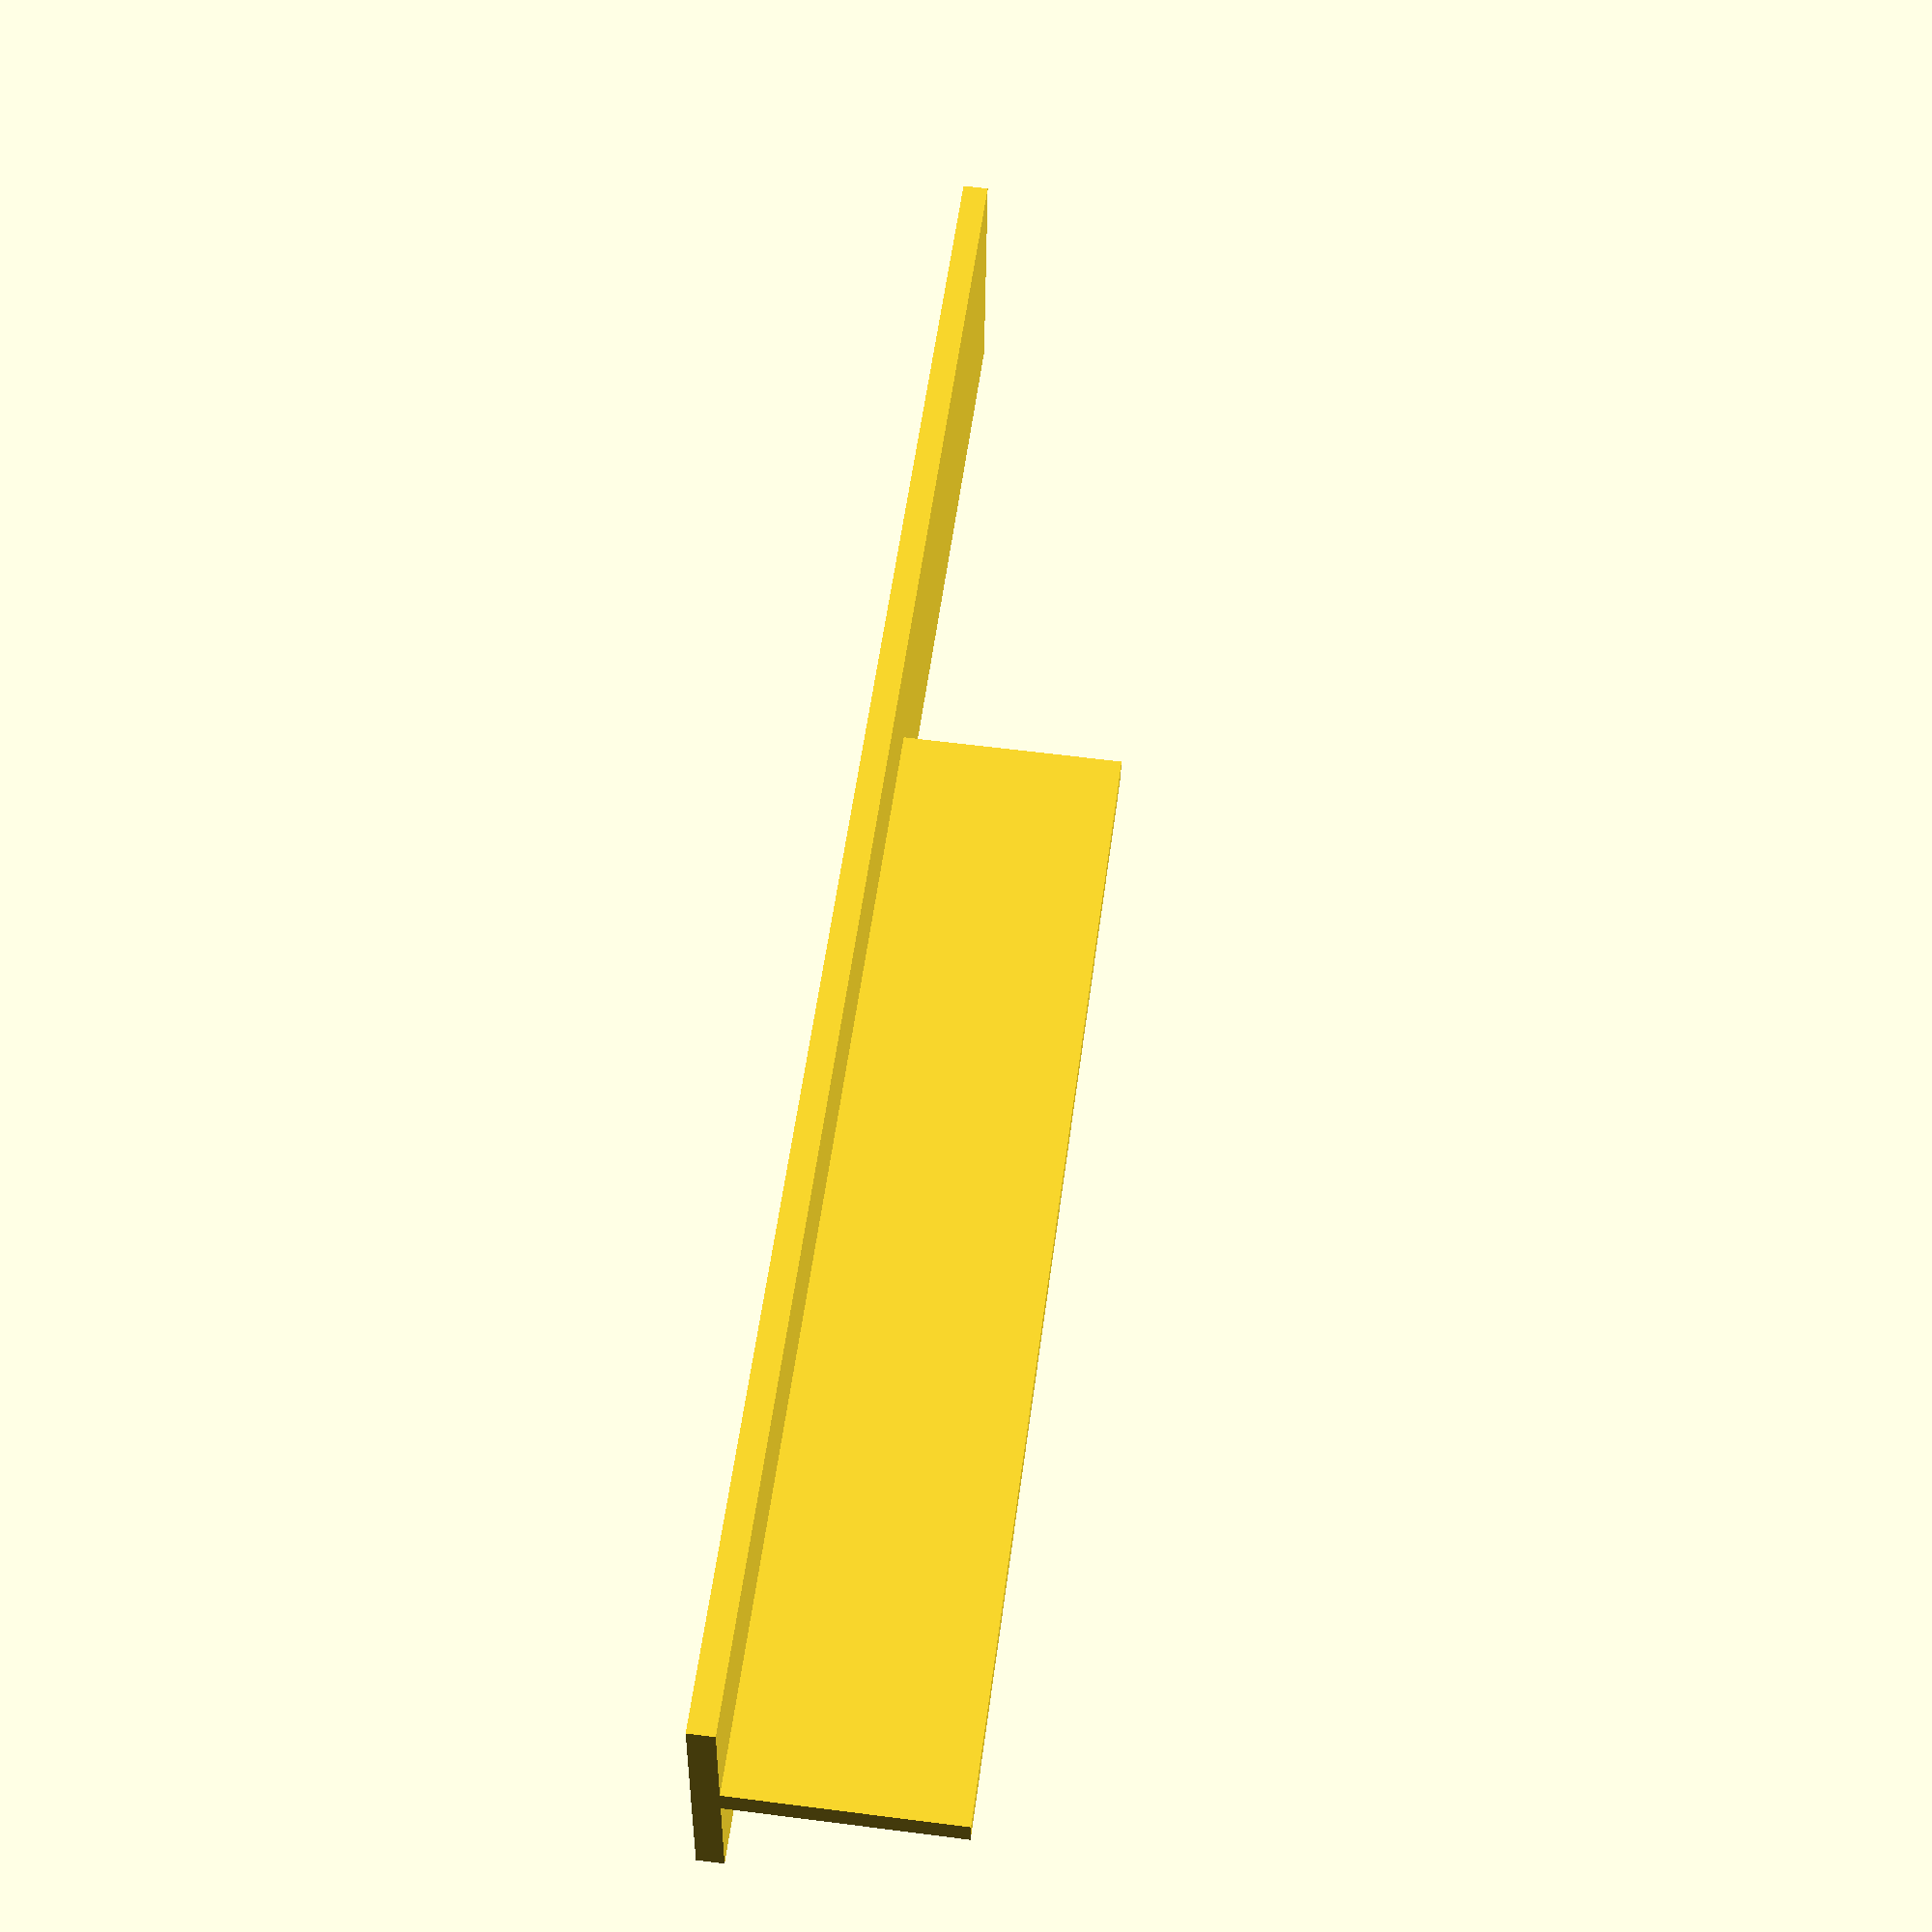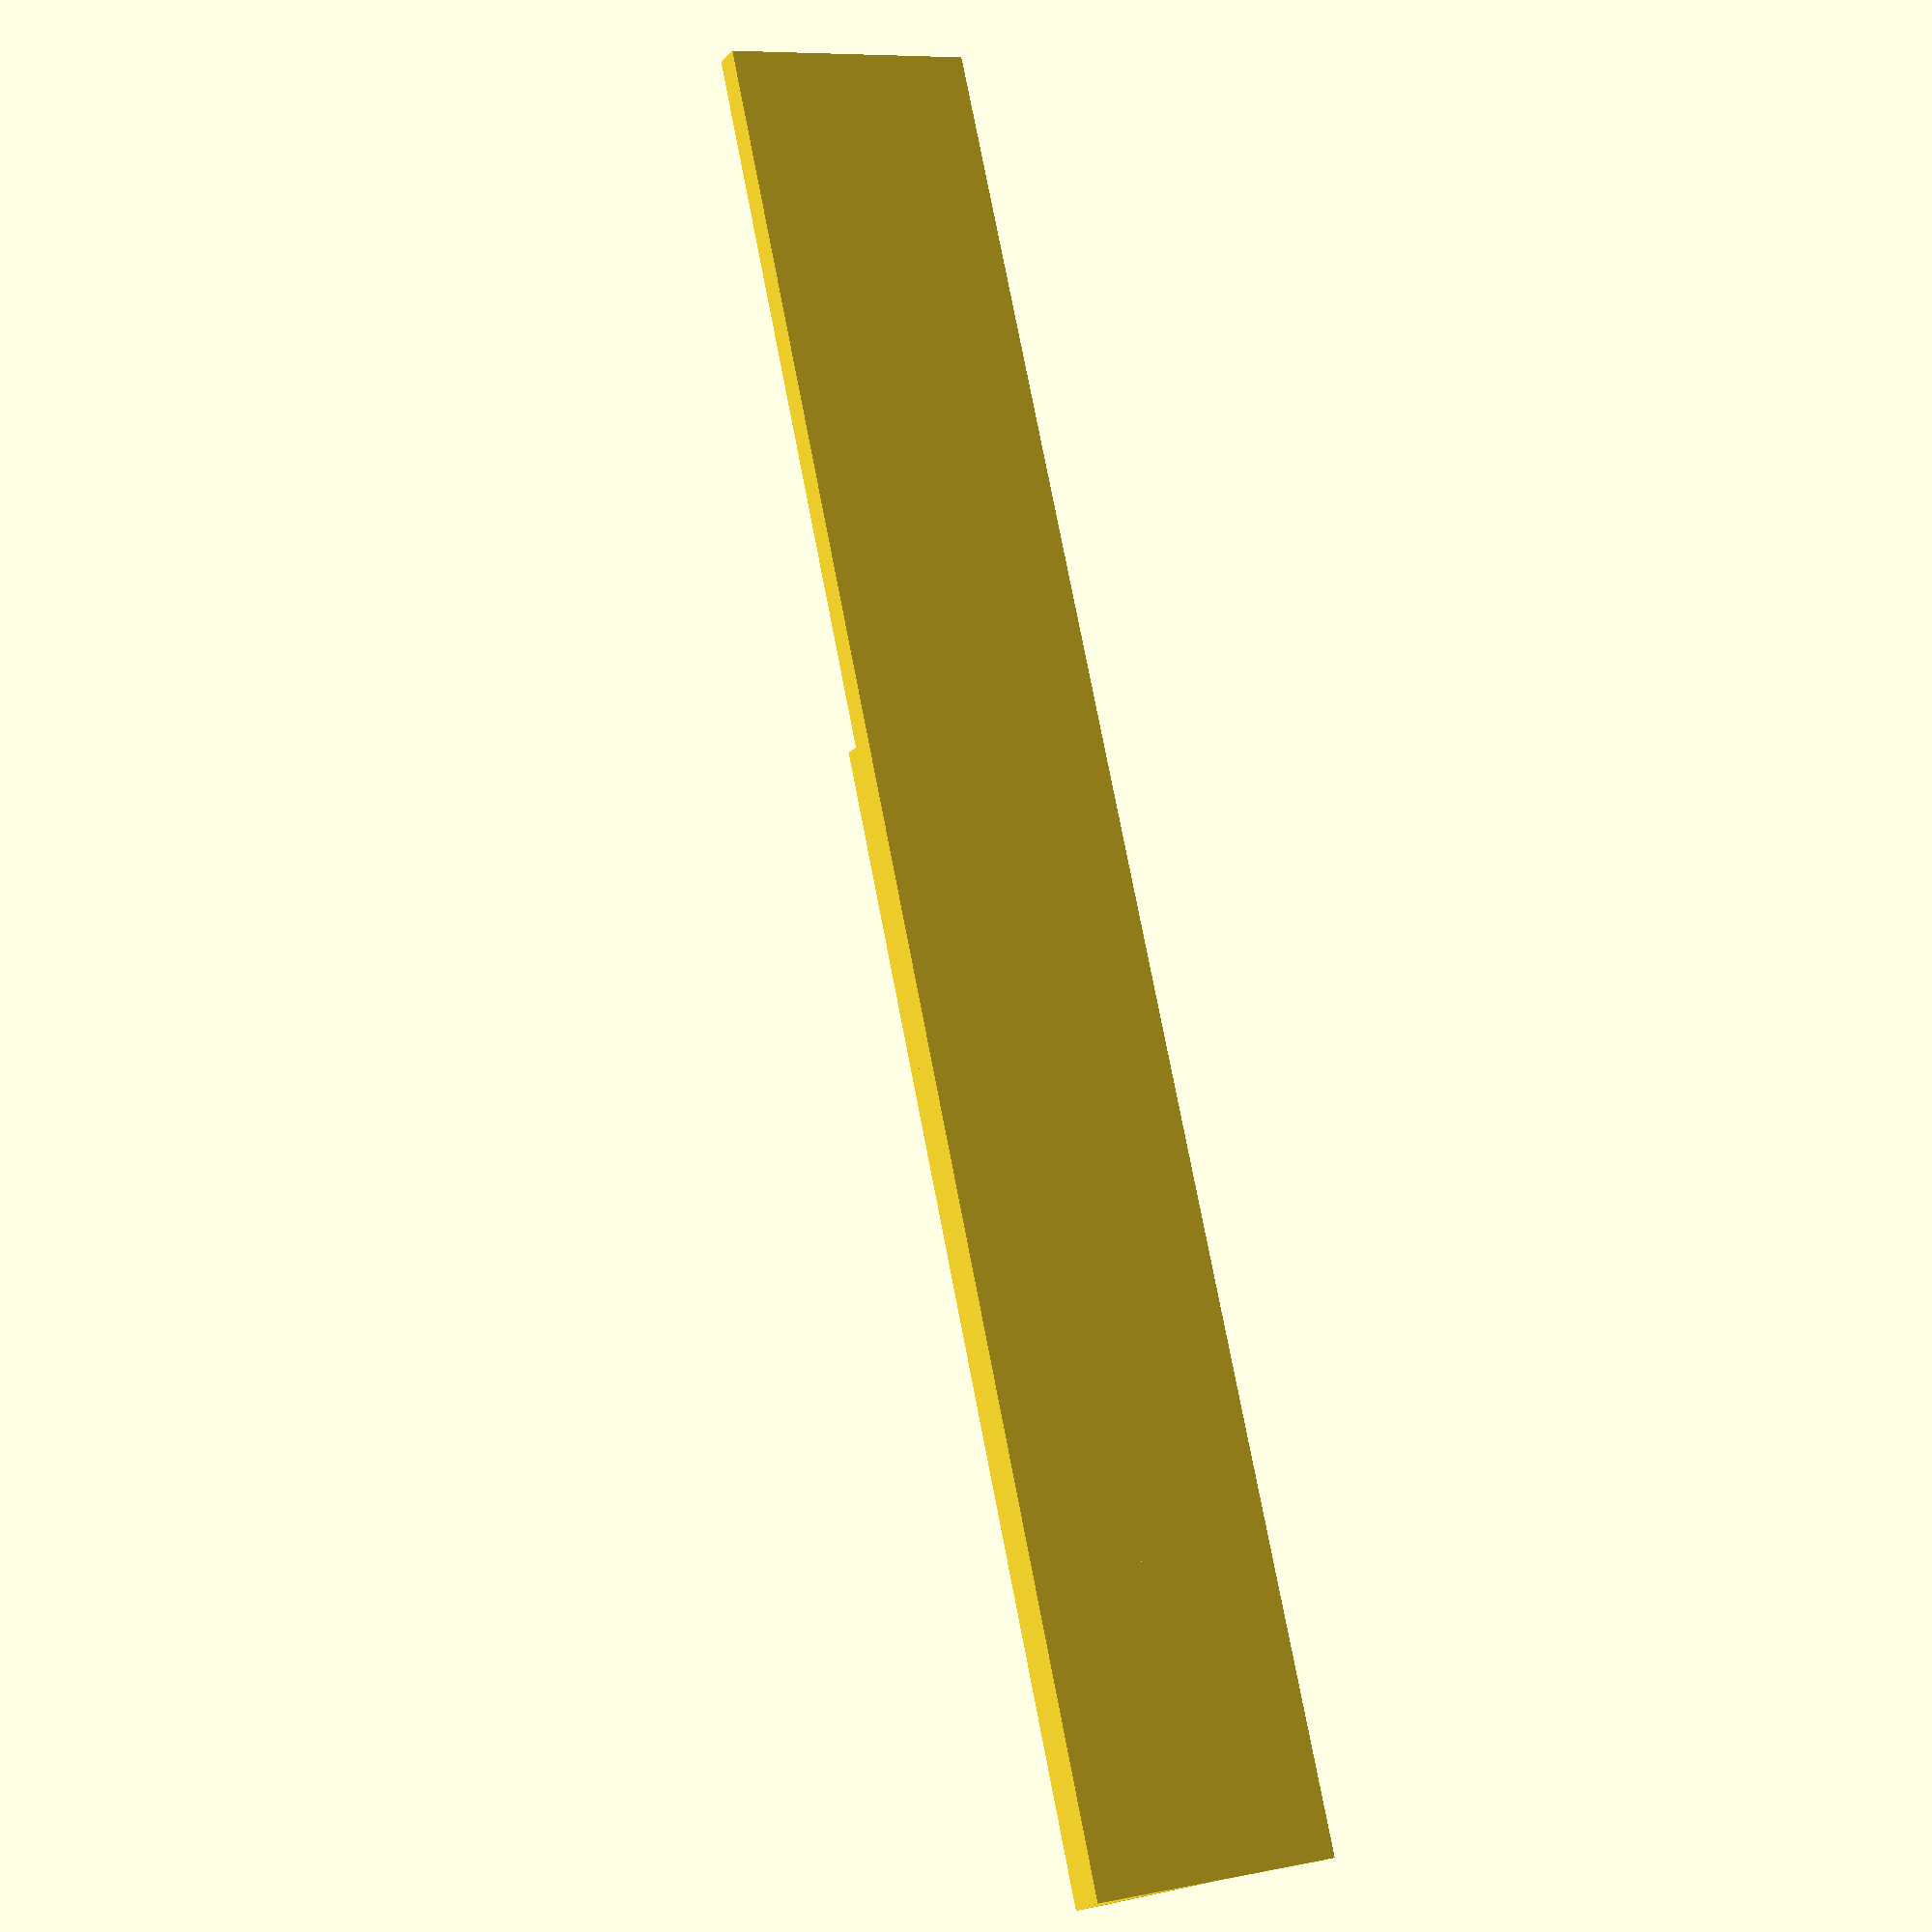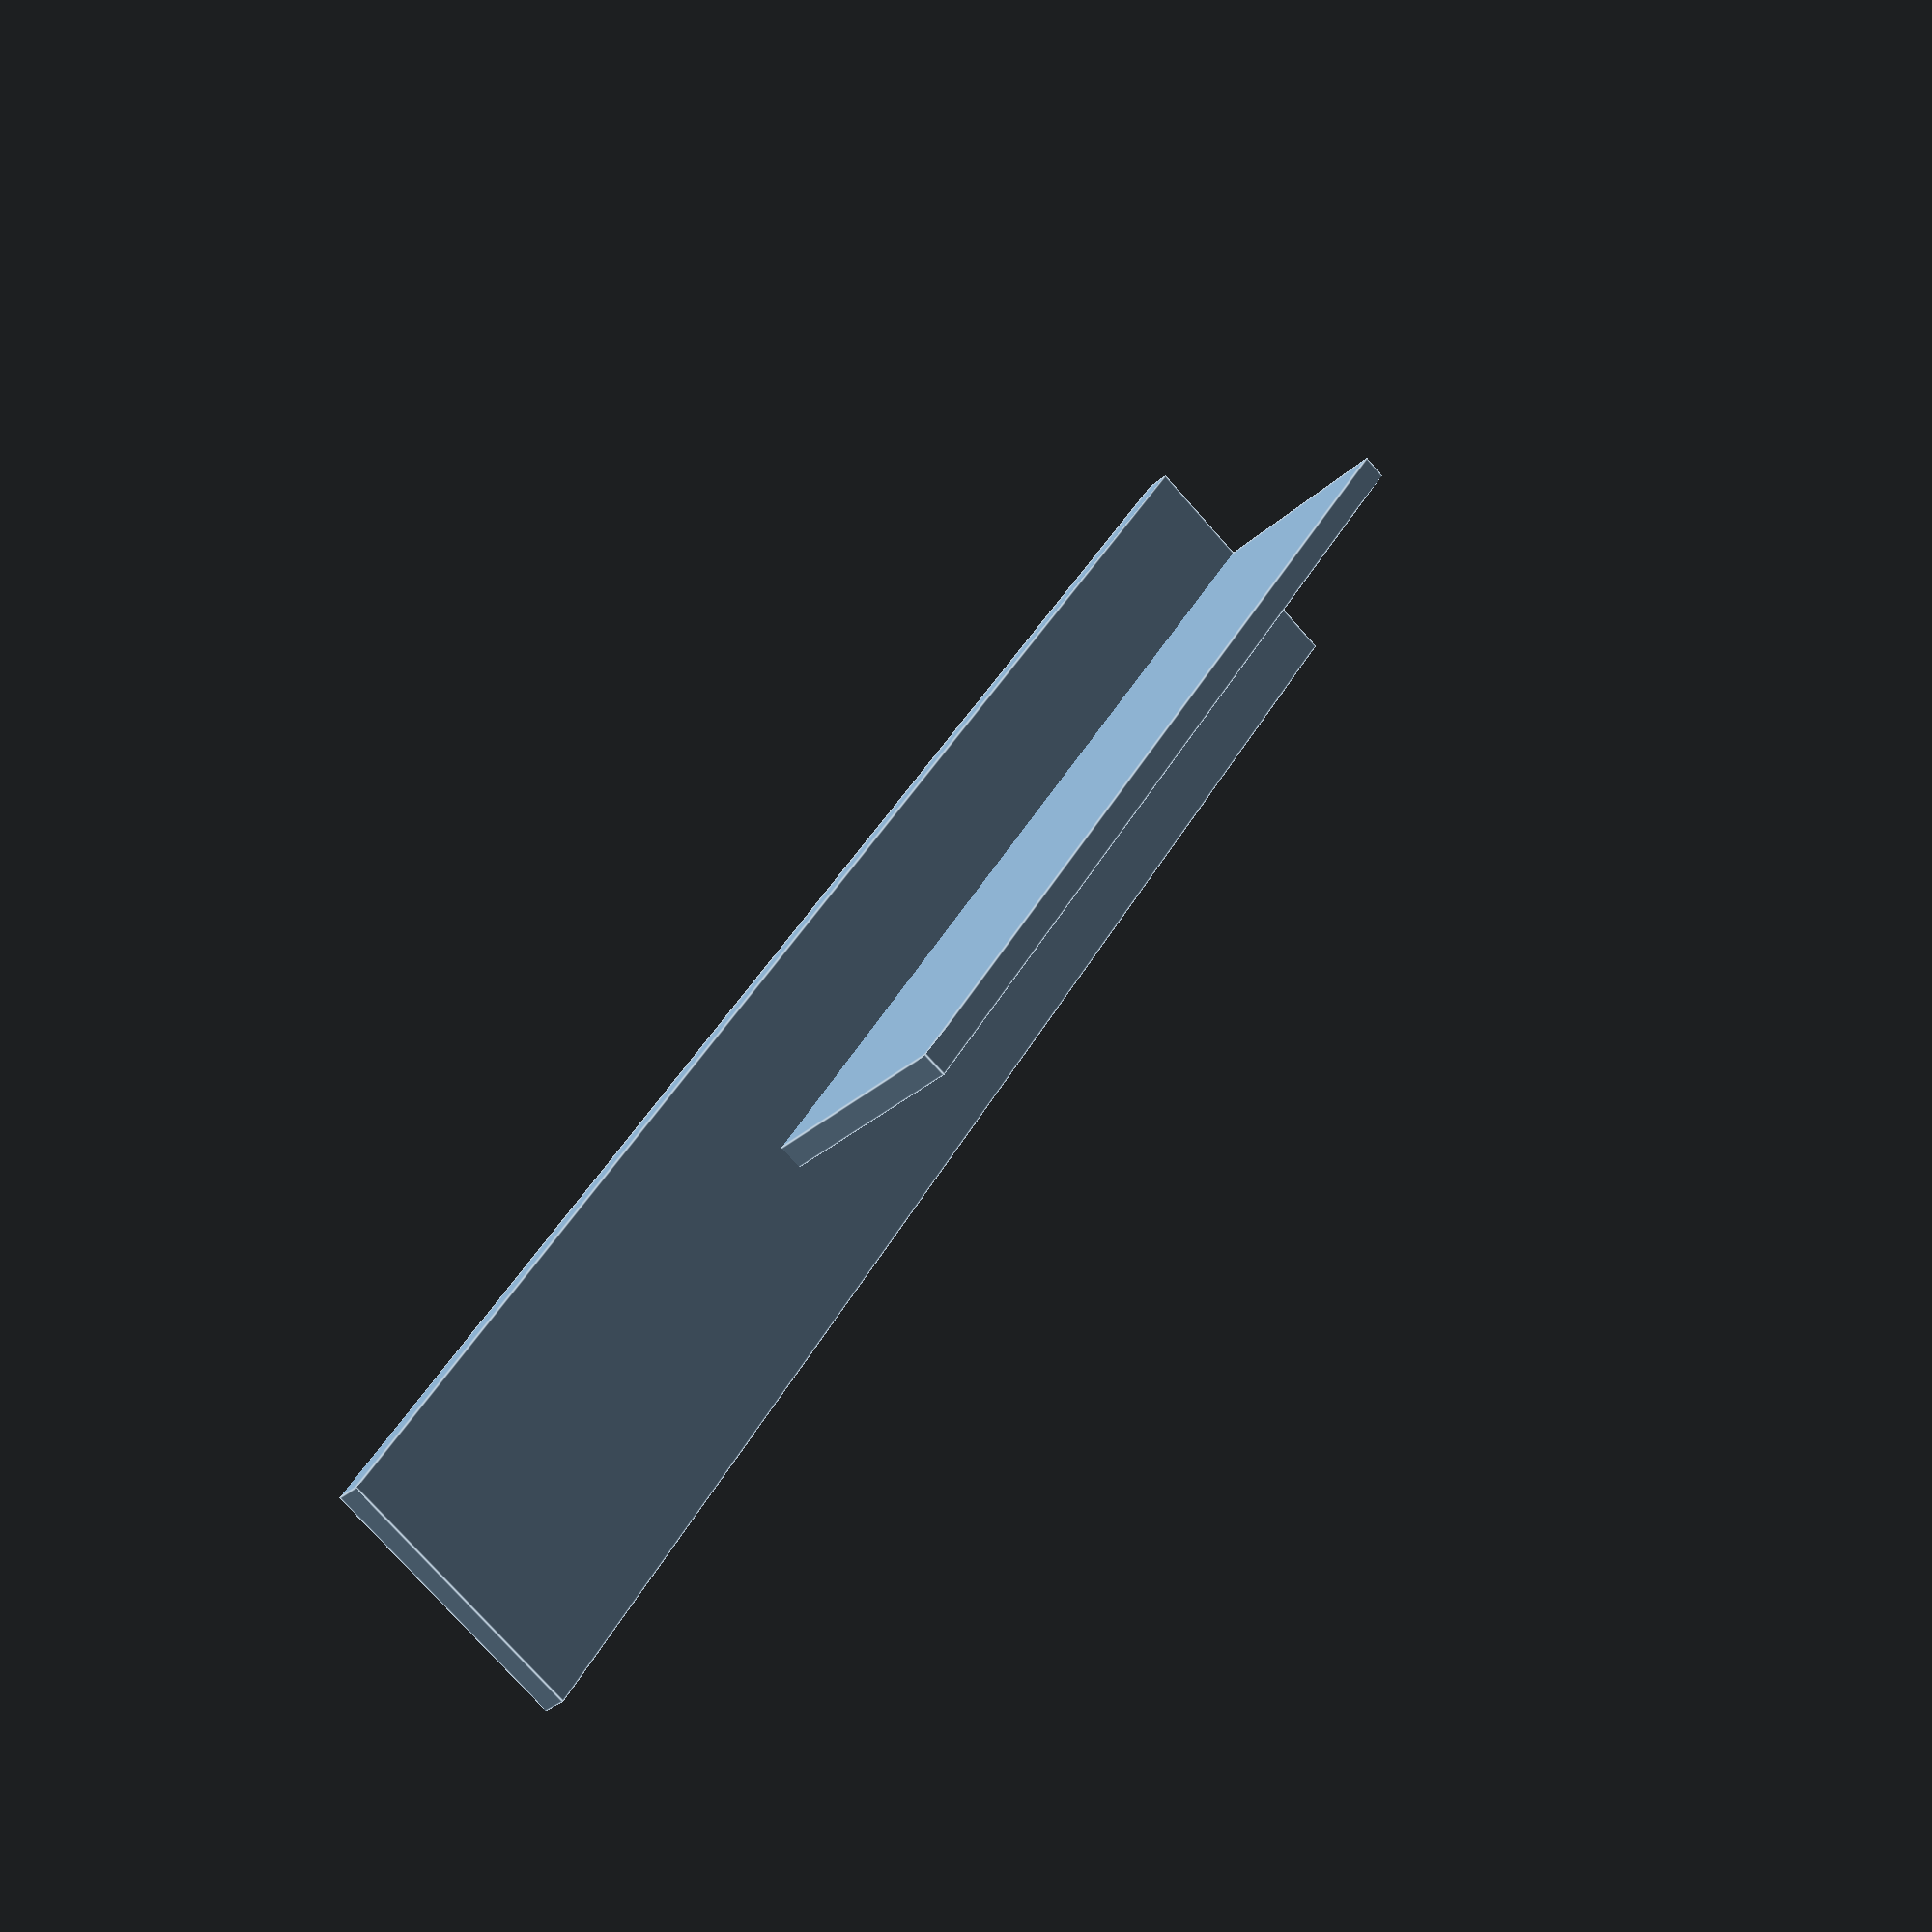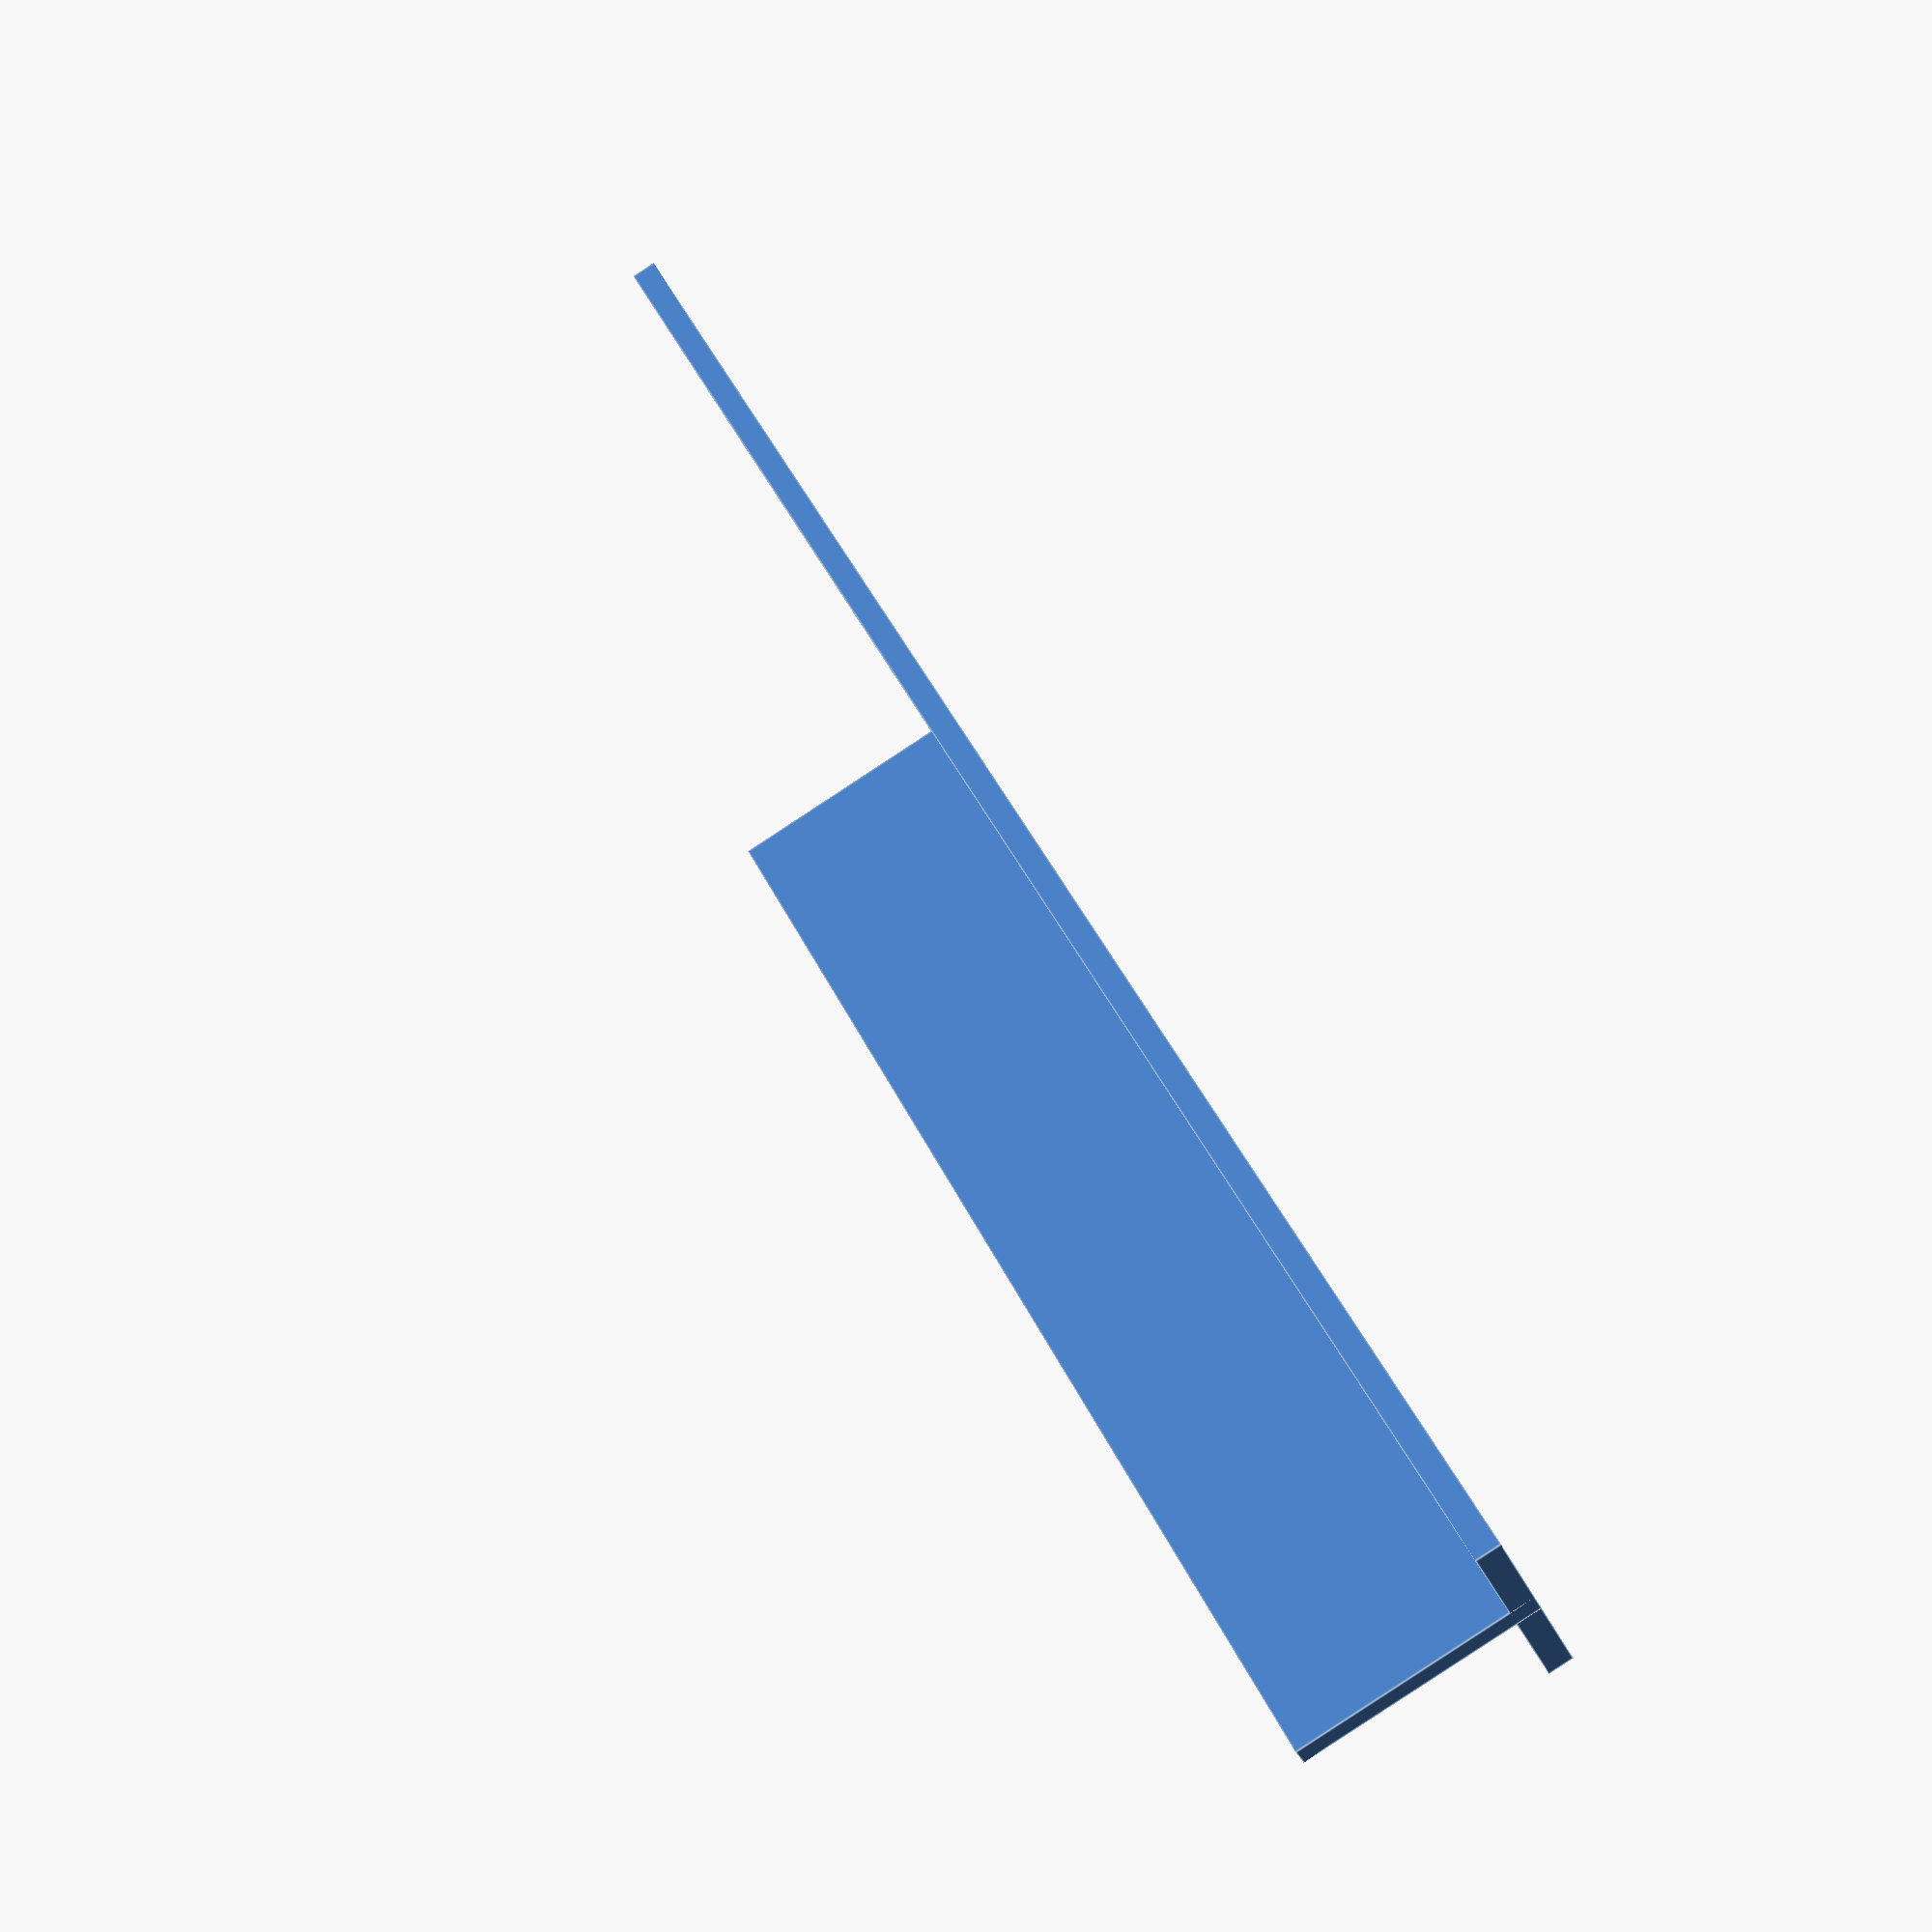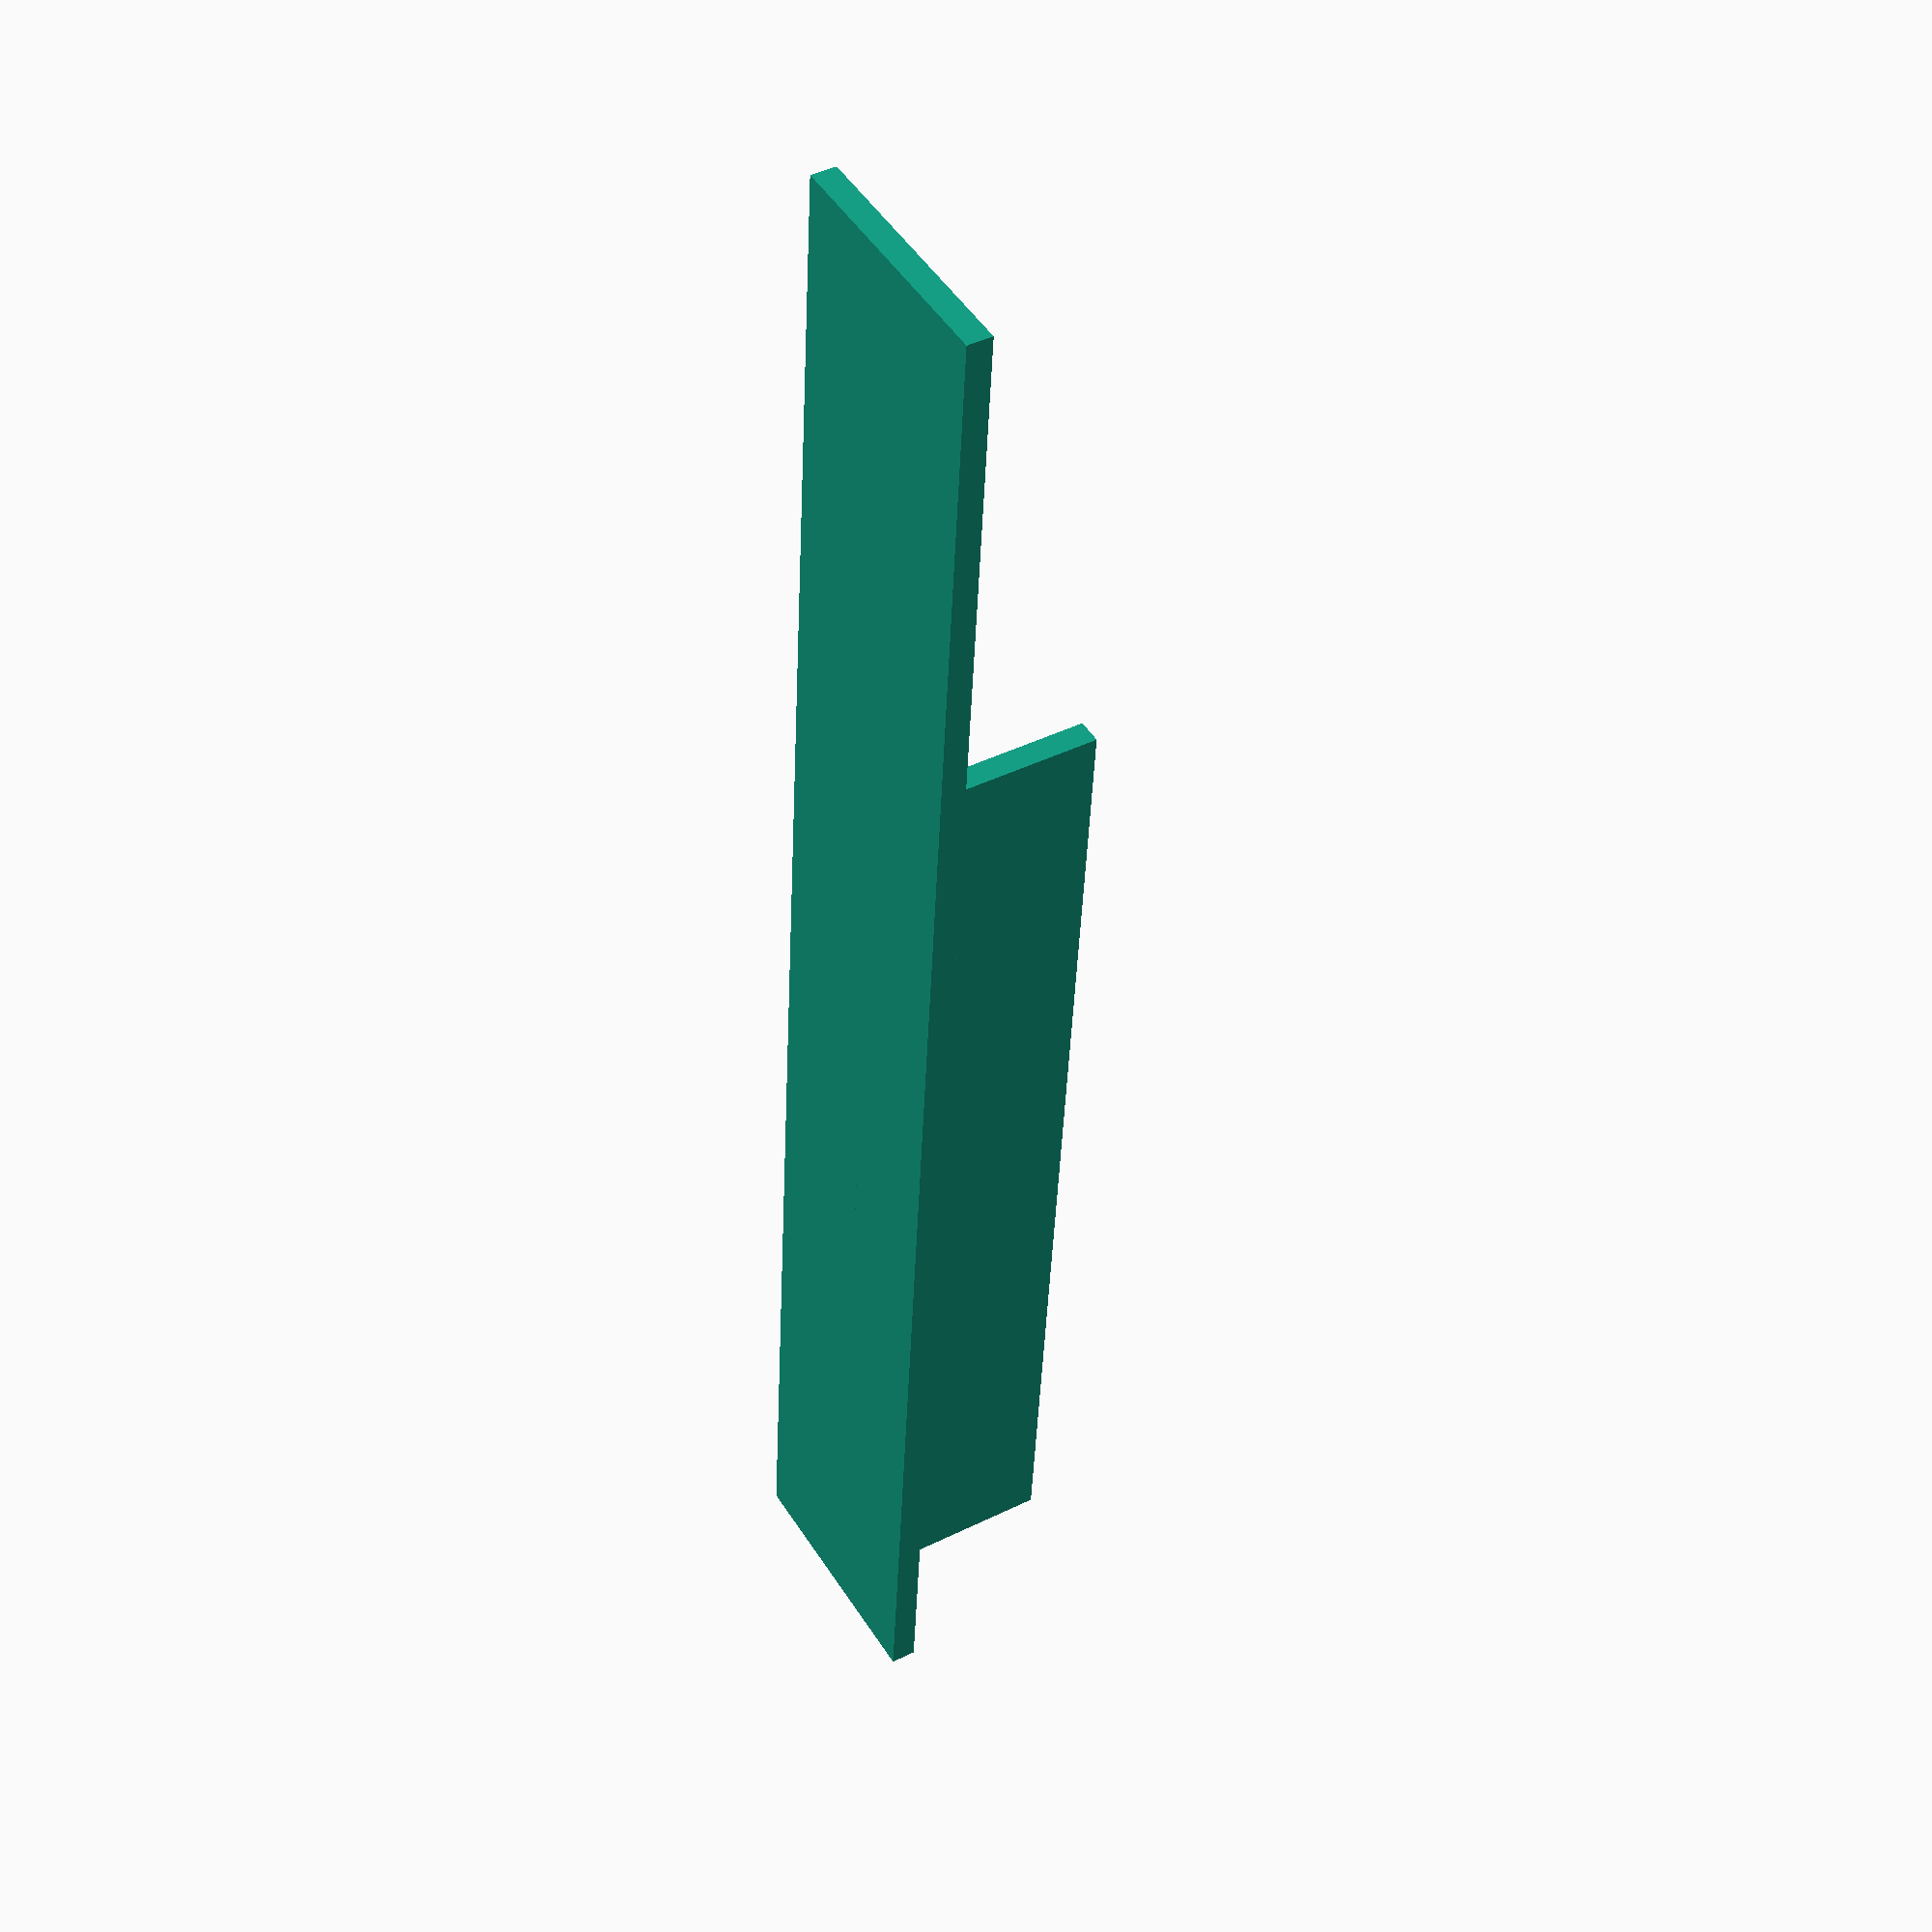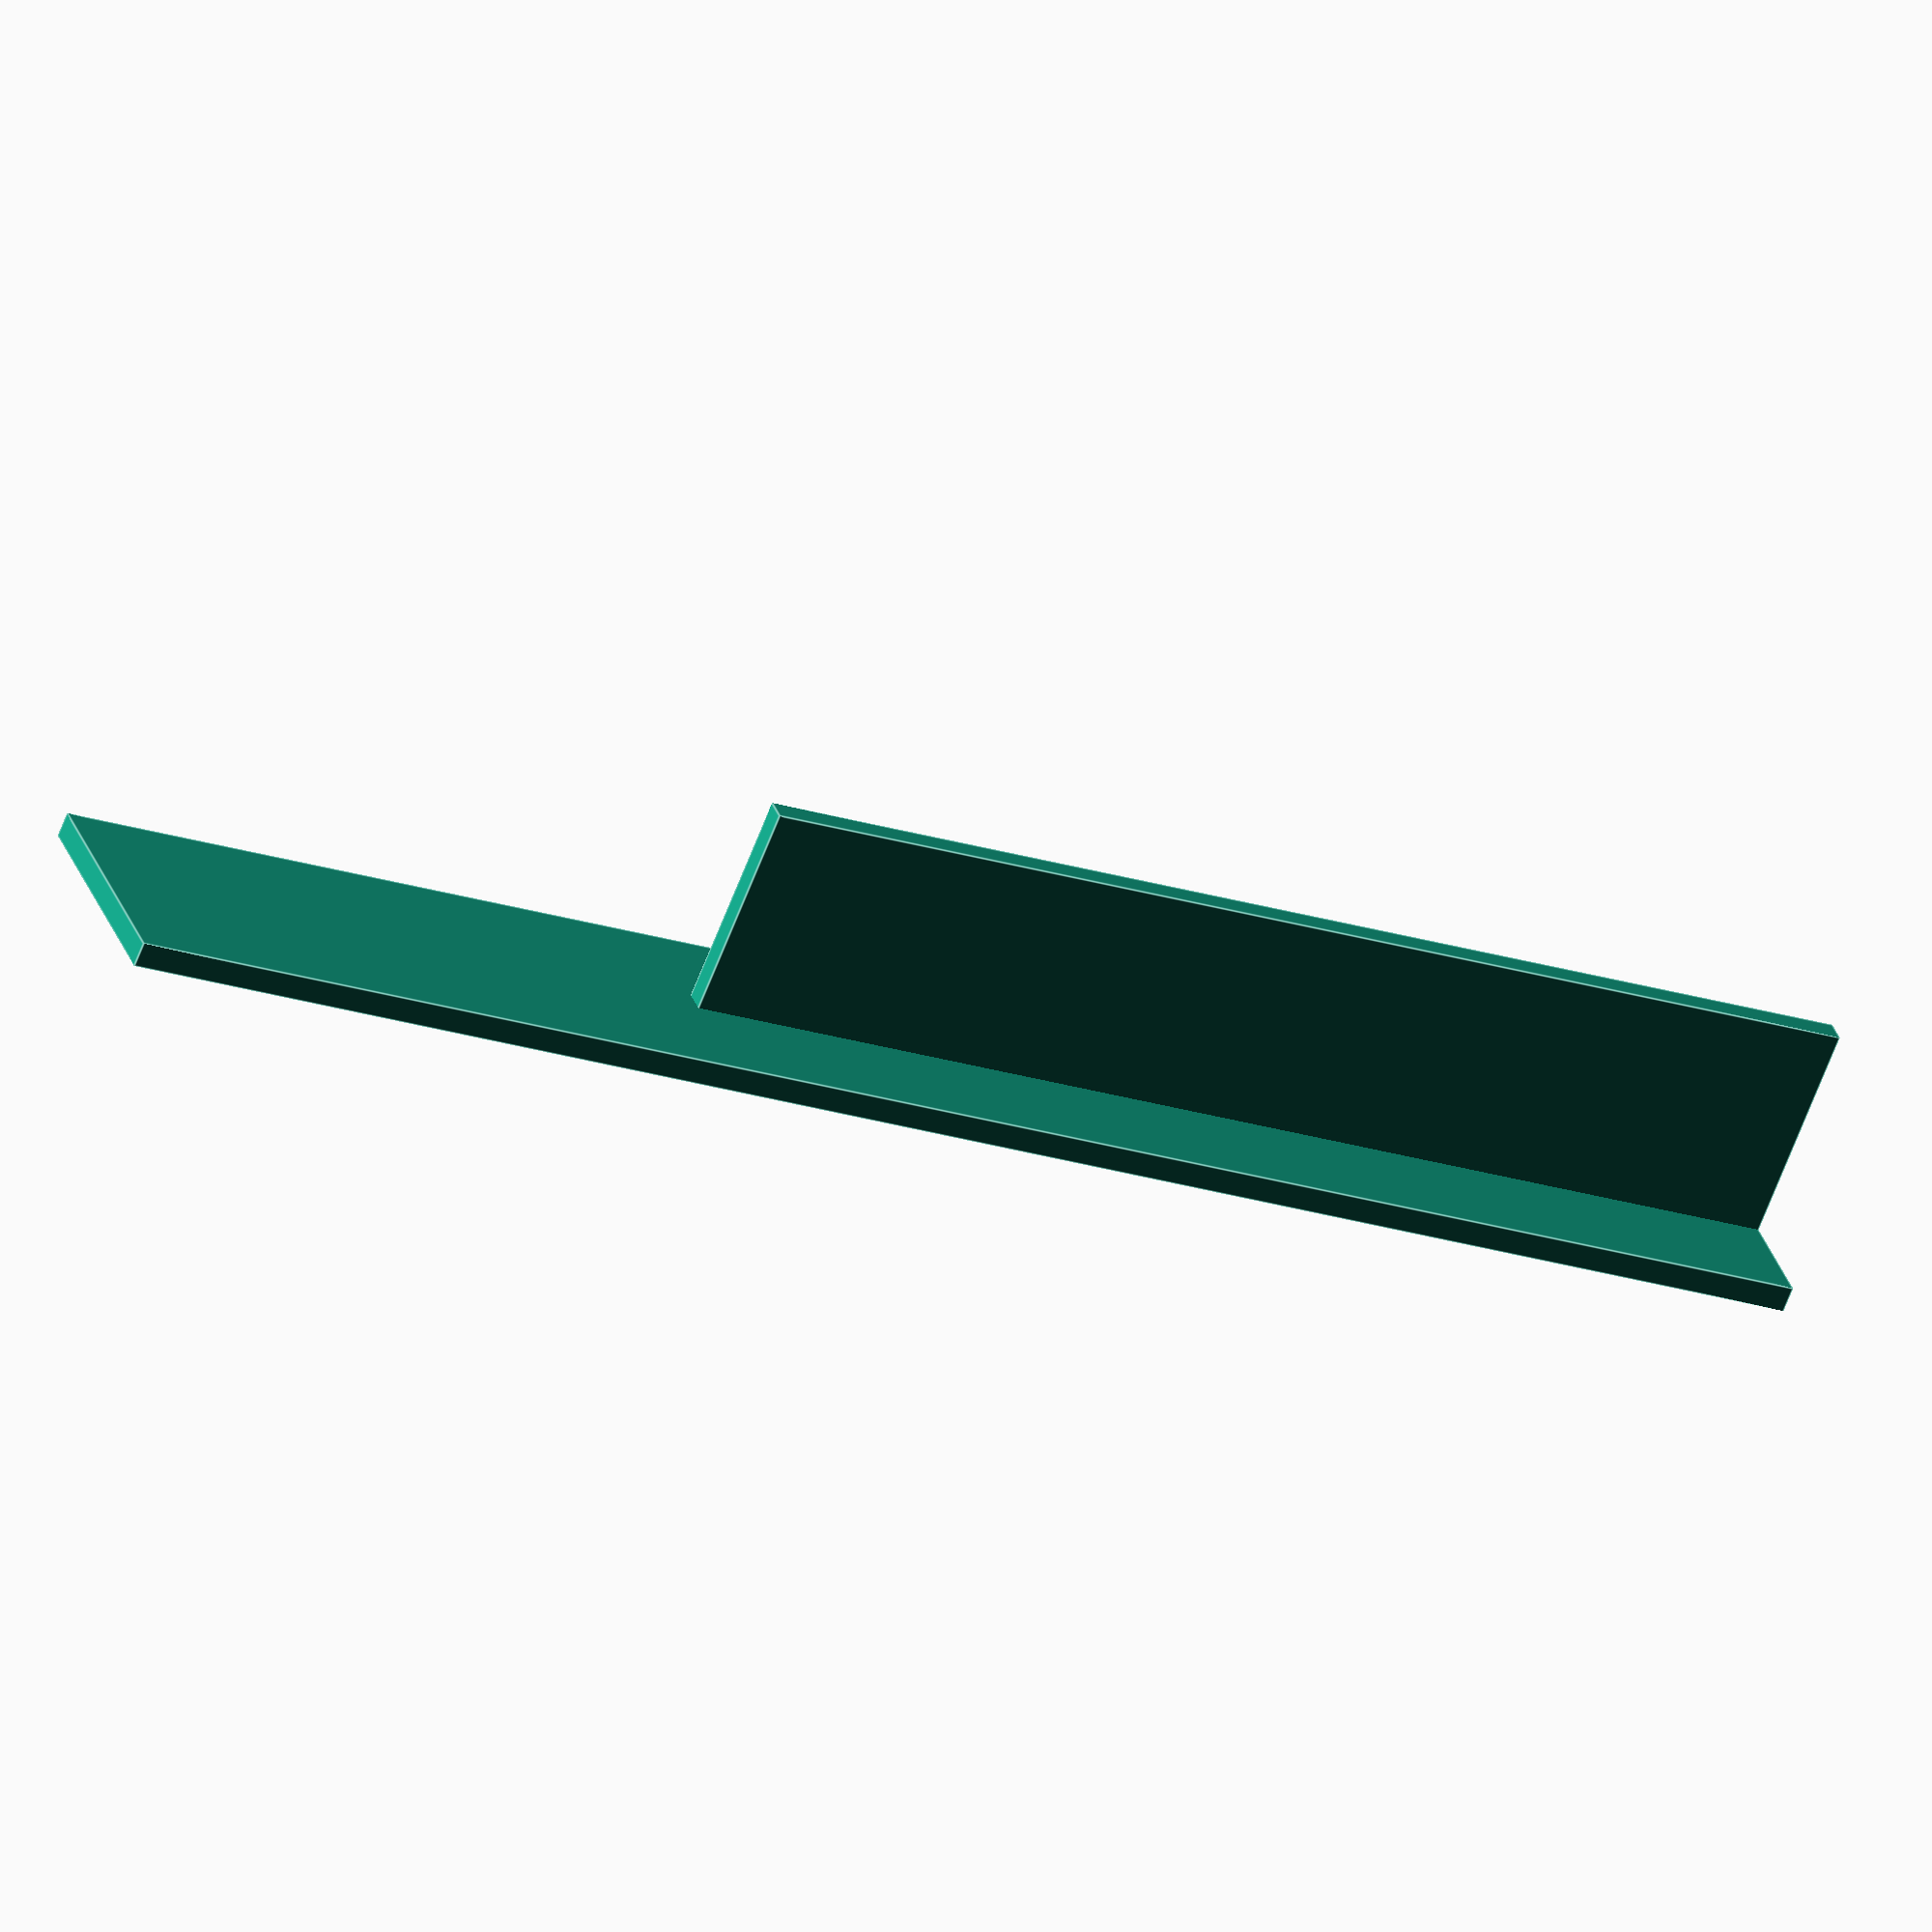
<openscad>

module endstop(length, tablen, width, h)
{
	tabw = 1;
	cube(size=[length, width, 1]);
	translate([0,(width-tabw)/2,0])
		cube(size=[tablen,tabw,h]);
}

endstop(70, 45, 10, 9.5);


</openscad>
<views>
elev=299.4 azim=5.2 roll=277.5 proj=p view=solid
elev=197.7 azim=102.5 roll=27.7 proj=p view=wireframe
elev=32.1 azim=121.6 roll=321.2 proj=p view=edges
elev=88.0 azim=322.1 roll=123.2 proj=p view=edges
elev=318.3 azim=265.1 roll=239.1 proj=p view=solid
elev=245.8 azim=342.0 roll=201.1 proj=o view=edges
</views>
